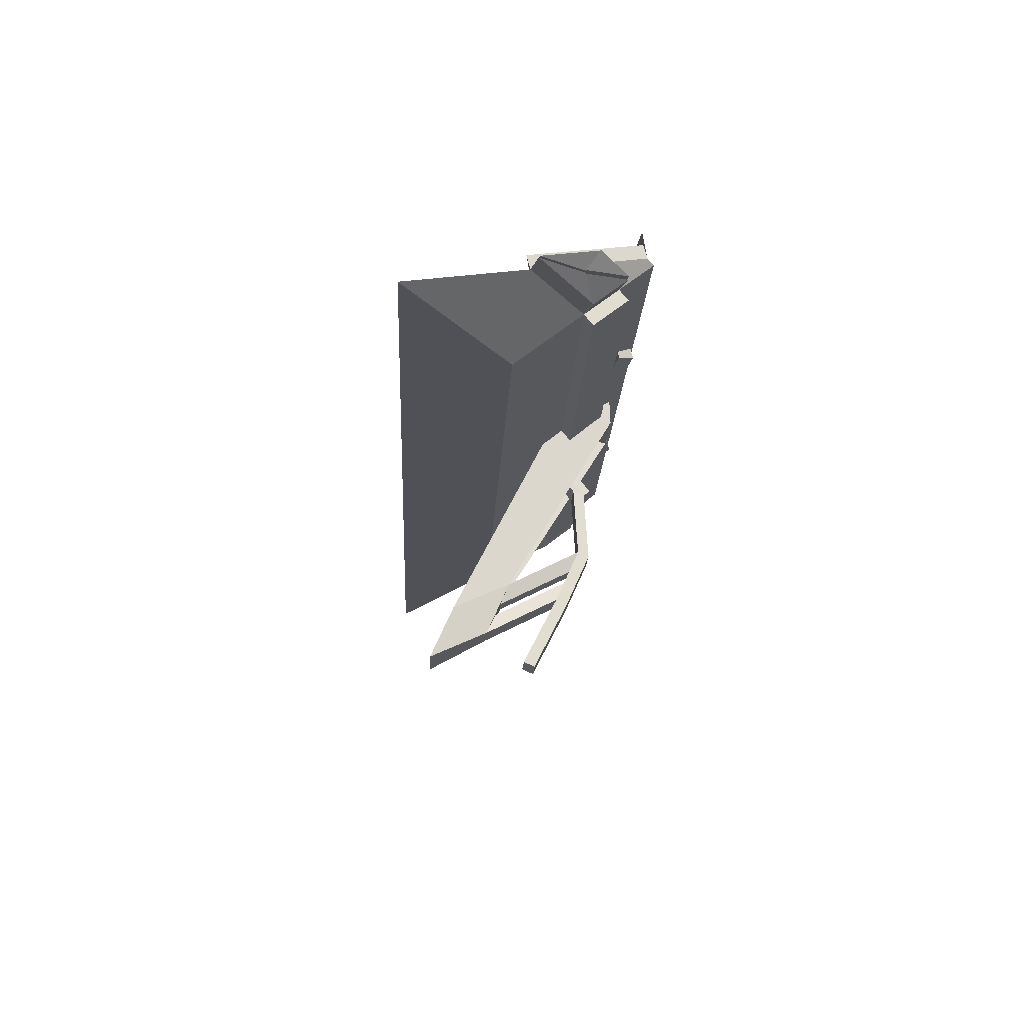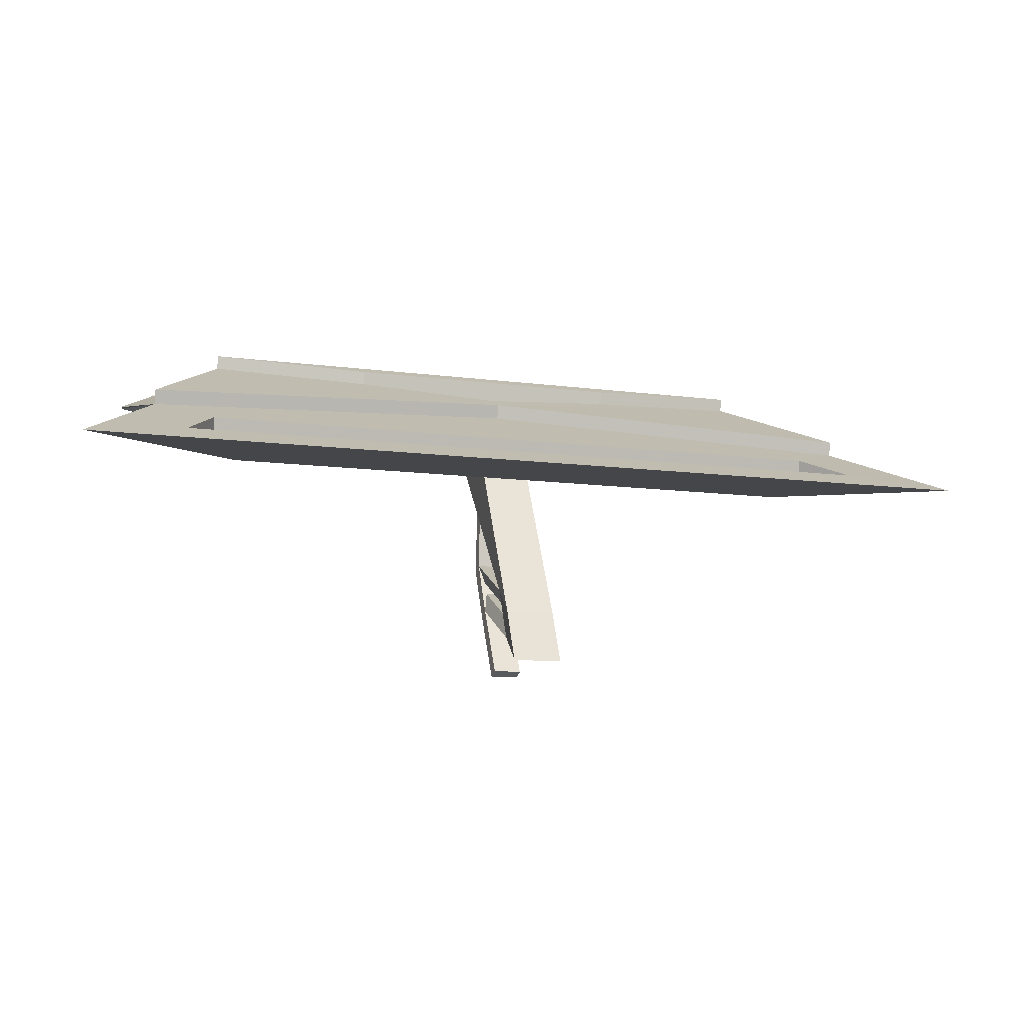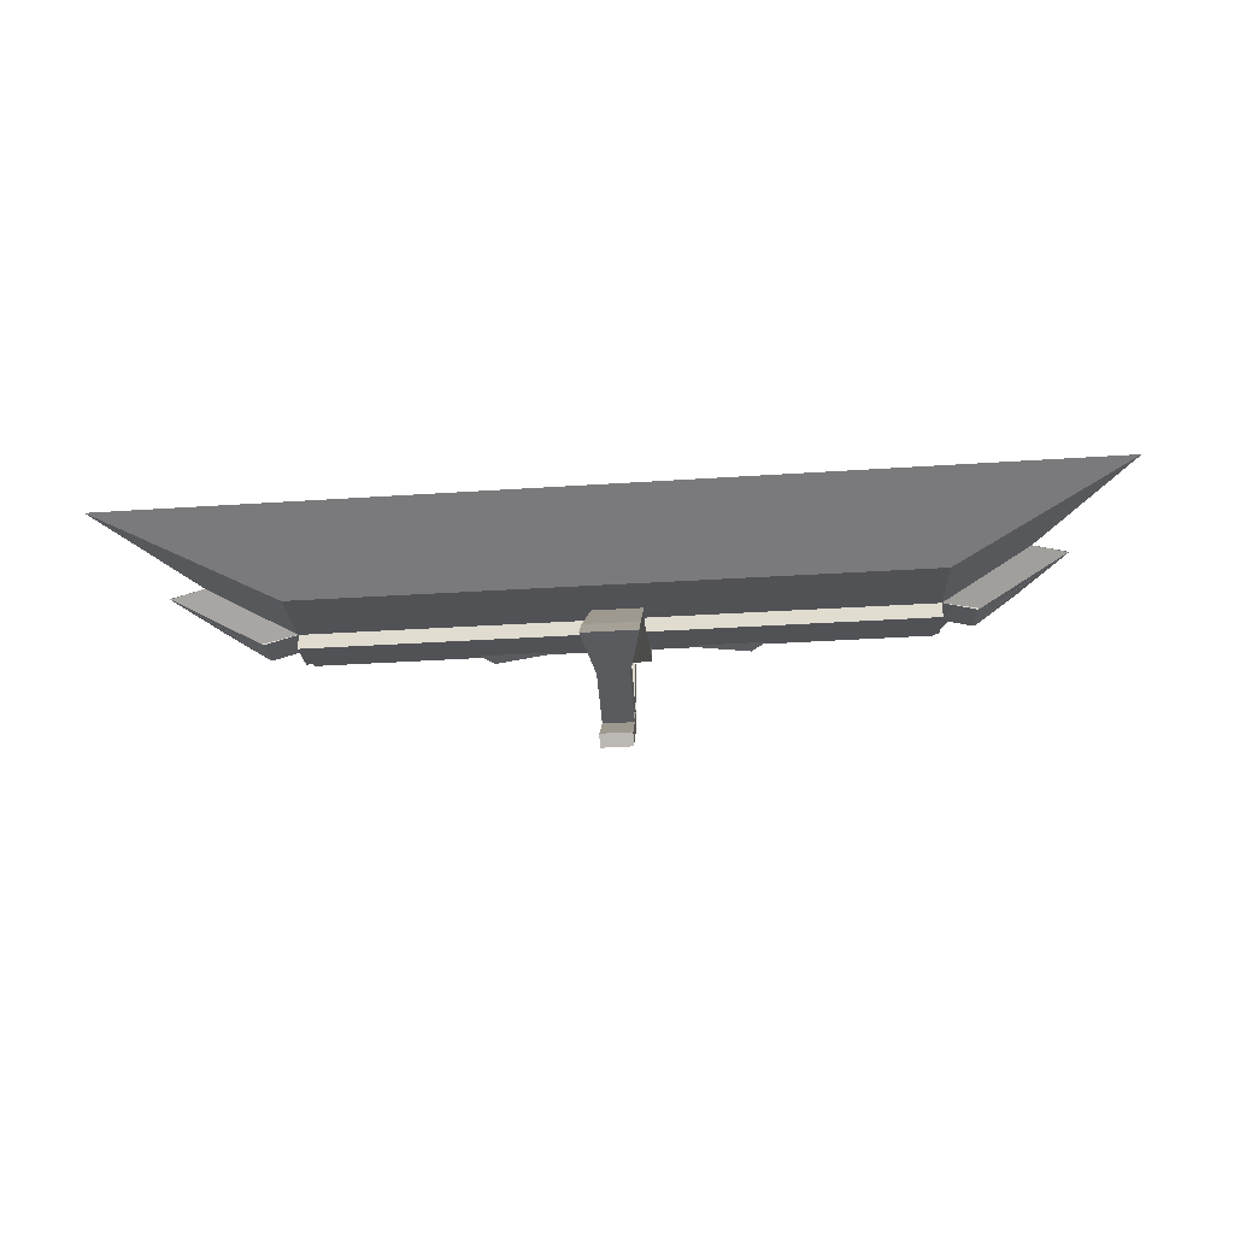
<metadata>
{"format":"obj","ext":"obj","renderer":"f3d","projection":"perspective","resolution":1024,"background":"white","views":[{"elev":-20.6,"azim":87.1,"up":"+Y"},{"elev":-10.9,"azim":-18.5,"up":"+Y"},{"elev":-59.8,"azim":3.3,"up":"+Y"}]}
</metadata>
<code>
o Cube
v 0.117 0.9723 -0.2266
v 0.05704 0.2385 0.2152
v 0.1 1.01 2.7e-05
v 0.1 0.1179 0.4525
v -0.117 0.9723 -0.2266
v -0.05704 0.2385 0.2152
v -0.1 1.01 2.7e-05
v -0.1 0.1179 0.4525
v -0.05704 0.3771 0.22
v -0.117 1.111 -0.2218
v 0.117 1.111 -0.2218
v 0.05704 0.3771 0.22
v -0.05704 0.02154 0.3108
v 0.05704 0.02154 0.3108
v 0.1 -0.09898 0.548
v -0.1 -0.09898 0.548
v 0.03812 0.1548 0.252
v -0.03812 0.1548 0.252
v 0.03812 0.1051 0.2739
v -0.03812 0.1051 0.2739
v 0.05704 0.2385 0.2152
v -0.05704 0.2385 0.2152
v 0.05704 0.02154 0.3108
v -0.05704 0.02154 0.3108
v 0 0.13 0.263
v 0.03812 0.2162 0.1312
v -0.03812 0.2162 0.1312
v -0.05704 0.2998 0.09439
v 0.05704 0.2998 0.09439
v -0.03812 0.1665 0.1531
v 0.03812 0.1665 0.1531
v 0.05704 0.08293 0.1899
v -0.05704 0.08293 0.1899
v -0.03812 0.3055 -0.04459
v 0.03812 0.3055 -0.04459
v -0.05704 0.3891 -0.08142
v 0.05704 0.3891 -0.08142
v 0.03812 0.2558 -0.02271
v -0.03812 0.2558 -0.02271
v 0.05704 0.1722 0.01411
v -0.05704 0.1722 0.01411
v 0.05704 0.3694 -0.1262
v -0.05704 0.3694 -0.1262
v -0.05704 0.1525 -0.03071
v 0.05704 0.1525 -0.03071
v 0.05704 0.3694 -0.1262
v -0.05704 0.3694 -0.1262
v -0.05704 0.1525 -0.03071
v 0.05704 0.1525 -0.03071
v 0.05704 0.3891 -0.08142
v -0.05704 0.3891 -0.08142
v 0.05704 0.3694 -0.1262
v -0.05704 0.3694 -0.1262
v 0.05747 0.6689 -0.06427
v -0.0566 0.6689 -0.06427
v 0.05747 0.6492 -0.1091
v -0.0566 0.6492 -0.1091
v 0.06014 0.8032 0.04644
v -0.05393 0.8032 0.04644
v 0.06014 0.7835 0.001621
v -0.05393 0.7835 0.001621
v 0.05747 0.671 -0.1356
v -0.0566 0.671 -0.1356
v 0.06014 0.8053 -0.02489
v -0.05393 0.8053 -0.02489
v 0.05704 -0.1045 0.1538
v -0.05704 -0.1045 0.1538
v -0.05704 -0.1243 0.1089
v 0.05704 -0.1243 0.1089
f 1 5 7 3
f 4 3 7 8
f 8 7 5 6
f 29 26 35 37
f 2 1 3 4
f 13 14 15 16
f 9 10 11 12
f 5 10 9 6
f 1 11 10 5
f 2 12 11 1
f 6 9 12 2
f 13 6 22 24
f 4 15 14 2
f 8 16 15 4
f 6 13 16 8
f 6 2 21 22
f 2 14 23 21
f 14 13 24 23
f 38 40 37 35
f 19 17 21 23
f 18 20 24 22
f 17 19 25
f 19 20 25
f 20 18 25
f 18 17 25
f 18 27 26 17
f 22 28 27 18
f 21 29 28 22
f 17 26 29 21
f 31 32 40 38
f 19 31 30 20
f 23 32 31 19
f 24 33 32 23
f 20 30 33 24
f 27 28 36 34
f 32 33 41 40
f 30 31 38 39
f 28 29 37 36
f 33 30 39 41
f 26 27 34 35
f 41 39 34 36
f 39 38 35 34
f 44 43 47 48
f 37 40 45 42
f 37 42 52 50
f 41 36 43 44
f 49 48 47 46
f 45 44 48 49
f 42 45 49 46
f 43 42 46 47
f 53 51 55 57
f 36 37 50 51
f 42 43 53 52
f 43 36 51 53
f 56 57 63 62
f 52 53 57 56
f 50 52 56 54
f 51 50 54 55
f 59 58 60 61
f 54 56 60 58
f 55 54 58 59
f 57 55 59 61
f 62 63 65 64
f 57 61 65 63
f 60 56 62 64
f 61 60 64 65
f 66 67 68 69
f 41 67 66 40
f 44 68 67 41
f 45 69 68 44
f 40 66 69 45
o Cube.001
v -1.226 0.7202 0.262
v -1.462 0.7766 0.5363
v -1.226 1.156 -0.2856
v -0.5717 1.153 -0.1974
v 1.226 0.7202 0.262
v 1.47 0.7796 0.5482
v 1.226 1.156 -0.2856
v 0.5757 1.153 -0.1974
v -1.226 0.938 -0.01181
v -1.327 0.8767 0.3433
v 1.226 0.938 -0.01181
v 1.331 0.8778 0.3497
v 1.559 0.9478 0.2127
v 1.891 0.7101 0.6874
v -1.881 0.7067 0.6723
v -1.554 0.9461 0.2051
v 1.332 0.8189 0.3344
v -1.326 0.8177 0.328
v -1.461 0.7177 0.521
v 1.471 0.7207 0.5329
v 0.003943 1.092 -0.0779
v -1.226 1.185 -0.262
v 1.226 1.185 -0.262
v 0.004151 1.056 -0.006565
v -0.5717 1.07 -0.2187
v 0.5757 1.07 -0.2187
v 0.003943 1.01 -0.09924
v -1.226 1.185 -0.262
v -1.554 0.9461 0.2051
v 0.004151 1.056 -0.006565
v -1.39 1.066 -0.02842
v 1.226 1.047 -0.1487
v -1.226 1.047 -0.1487
v 1.393 1.067 -0.02463
v -1.39 1.066 -0.02842
v -0.2839 1.081 -0.1483
v 0 0.9924 -0.08026
v 1.371 0.9923 0.03058
v 0.8931 1.059 -0.009938
v 0.5751 1.13 -0.1524
v -0.571 1.13 -0.1525
v 0.2898 1.081 -0.1483
v -0.886 1.058 -0.01268
v -0.6112 1.121 -0.1343
v -1.472 1.006 0.08836
v -1.369 0.9916 0.02692
v -1.226 1.047 -0.1487
v 1.226 1.047 -0.1487
v 0 0.9924 -0.08026
v 1.226 1.047 -0.1487
v 1.393 1.067 -0.02463
v 1.371 0.9923 0.03058
v 1.559 0.9478 0.2127
v 1.393 1.067 -0.02463
v 0.8931 1.059 -0.009938
v 0.5757 1.153 -0.1974
v 0.003943 1.092 -0.0779
v 0.5751 1.13 -0.1524
v 0.003943 1.092 -0.0779
v -0.5717 1.153 -0.1974
v -0.571 1.13 -0.1525
v 0.003943 1.092 -0.0779
v 0.5757 1.153 -0.1974
v 0.2898 1.081 -0.1483
v -1.226 1.185 -0.262
v -1.39 1.066 -0.02842
v -0.886 1.058 -0.01268
v -1.226 1.185 -0.262
v -1.226 1.185 -0.262
v -0.6112 1.121 -0.1343
v -1.554 0.9461 0.2051
v -1.554 0.9461 0.2051
v -1.472 1.006 0.08836
v -1.226 0.938 -0.01181
v -1.554 0.9461 0.2051
v -1.369 0.9916 0.02692
v -0.5717 1.153 -0.1974
v 0.003943 1.092 -0.0779
v -0.2839 1.081 -0.1483
v 0.003943 1.092 -0.0779
v 0.003943 1.01 -0.09924
v -0.2839 1.081 -0.1483
v 0.003943 1.01 -0.09924
v -0.5717 1.07 -0.2187
v -0.2839 1.081 -0.1483
v -0.5717 1.07 -0.2187
v -0.5717 1.153 -0.1974
v -0.2839 1.081 -0.1483
v 1.226 1.047 -0.1487
v 1.226 0.938 -0.01181
v 0 0.9924 -0.08026
v 1.226 0.938 -0.01181
v -1.226 0.938 -0.01181
v 0 0.9924 -0.08026
v -1.226 0.938 -0.01181
v -1.226 1.047 -0.1487
v 0 0.9924 -0.08026
v 1.393 1.067 -0.02463
v 1.559 0.9478 0.2127
v 1.371 0.9923 0.03058
v 1.559 0.9478 0.2127
v 1.226 0.938 -0.01181
v 1.371 0.9923 0.03058
v 1.226 0.938 -0.01181
v 1.226 1.047 -0.1487
v 1.371 0.9923 0.03058
v 1.393 1.067 -0.02463
v 1.226 1.185 -0.262
v 0.8931 1.059 -0.009938
v 1.226 1.185 -0.262
v 0.004151 1.056 -0.006565
v 0.8931 1.059 -0.009938
v 0.004151 1.056 -0.006565
v 1.559 0.9478 0.2127
v 0.8931 1.059 -0.009938
v 0.003943 1.092 -0.0779
v 0.004151 1.056 -0.006565
v 0.5751 1.13 -0.1524
v 0.004151 1.056 -0.006565
v 1.226 1.185 -0.262
v 0.5751 1.13 -0.1524
v 1.226 1.185 -0.262
v 0.5757 1.153 -0.1974
v 0.5751 1.13 -0.1524
v -0.5717 1.153 -0.1974
v -1.226 1.185 -0.262
v -0.571 1.13 -0.1525
v -1.226 1.185 -0.262
v 0.004151 1.056 -0.006565
v -0.571 1.13 -0.1525
v 0.004151 1.056 -0.006565
v 0.003943 1.092 -0.0779
v -0.571 1.13 -0.1525
v 0.5757 1.153 -0.1974
v 0.5757 1.07 -0.2187
v 0.2898 1.081 -0.1483
v 0.5757 1.07 -0.2187
v 0.003943 1.01 -0.09924
v 0.2898 1.081 -0.1483
v 0.003943 1.01 -0.09924
v 0.003943 1.092 -0.0779
v 0.2898 1.081 -0.1483
v -1.39 1.066 -0.02842
v -1.554 0.9461 0.2051
v -0.886 1.058 -0.01268
v -1.554 0.9461 0.2051
v 0.004151 1.056 -0.006565
v -0.886 1.058 -0.01268
v 0.004151 1.056 -0.006565
v -1.226 1.185 -0.262
v -0.886 1.058 -0.01268
v -1.226 1.185 -0.262
v 0.004151 1.056 -0.006565
v -0.6112 1.121 -0.1343
v 0.004151 1.056 -0.006565
v 0.004151 1.056 -0.006565
v -0.6112 1.121 -0.1343
v 0.004151 1.056 -0.006565
v -1.226 1.185 -0.262
v -0.6112 1.121 -0.1343
v -1.554 0.9461 0.2051
v -1.39 1.066 -0.02842
v -1.472 1.006 0.08836
v -1.39 1.066 -0.02842
v -1.39 1.066 -0.02842
v -1.472 1.006 0.08836
v -1.39 1.066 -0.02842
v -1.554 0.9461 0.2051
v -1.472 1.006 0.08836
v -1.554 0.9461 0.2051
v -1.39 1.066 -0.02842
v -1.369 0.9916 0.02692
v -1.39 1.066 -0.02842
v -1.226 1.047 -0.1487
v -1.369 0.9916 0.02692
v -1.226 1.047 -0.1487
v -1.226 0.938 -0.01181
v -1.369 0.9916 0.02692
v -1.226 1.002 -0.1845
v 1.226 1.002 -0.1845
v 0 0.9475 -0.116
v 1.37 1.029 -0.1718
v 1.536 1.049 -0.04773
v 1.515 0.9748 0.007479
v 1.558 1.006 0.2274
v 1.392 1.125 -0.009951
v 0.8927 1.117 0.004744
v 0.5757 1.211 -0.1823
v 0.003943 1.15 -0.0628
v 0.5751 1.188 -0.1373
v 0.003943 1.15 -0.0628
v -0.5717 1.211 -0.1823
v -0.571 1.188 -0.1374
v -0.06618 1.126 -0.1445
v 0.5056 1.186 -0.2639
v 0.2197 1.115 -0.2149
v -1.227 1.243 -0.2465
v -1.39 1.124 -0.0129
v -0.8864 1.116 0.002841
v -1.226 1.185 -0.262
v -1.226 1.185 -0.262
v -0.6112 1.121 -0.1343
v -1.554 0.9461 0.2051
v -1.554 0.9461 0.2051
v -1.472 1.006 0.08836
v -1.358 0.9138 -0.0368
v -1.685 0.922 0.1801
v -1.501 0.9675 0.001924
v -0.5019 1.186 -0.264
v 0.07368 1.126 -0.1445
v -0.2141 1.115 -0.215
v 0.07368 1.126 -0.1445
v 0.07368 1.044 -0.1659
v -0.2141 1.115 -0.215
v 0.07368 1.044 -0.1659
v -0.5019 1.104 -0.2854
v -0.2141 1.115 -0.215
v -0.5019 1.104 -0.2854
v -0.5019 1.186 -0.264
v -0.2141 1.115 -0.215
v 1.226 1.002 -0.1845
v 1.226 0.893 -0.04755
v -0 0.9475 -0.116
v 1.226 0.893 -0.04755
v -1.226 0.893 -0.04755
v 0 0.9475 -0.116
v -1.226 0.893 -0.04755
v -1.226 1.002 -0.1845
v 0 0.9475 -0.116
v 1.531 1.048 -0.05091
v 1.697 0.9294 0.1864
v 1.51 0.9738 0.004308
v 1.692 0.9241 0.1881
v 1.359 0.9142 -0.03641
v 1.504 0.9685 0.005974
v 1.36 0.9114 -0.03292
v 1.36 1.02 -0.1698
v 1.505 0.9657 0.009467
v 1.392 1.125 -0.009951
v 1.226 1.244 -0.2473
v 0.8927 1.117 0.004744
v 1.226 1.244 -0.2473
v 0.003712 1.115 0.008118
v 0.8927 1.117 0.004744
v 0.003712 1.115 0.008118
v 1.558 1.006 0.2274
v 0.8927 1.117 0.004744
v 0.003943 1.15 -0.0628
v 0.004151 1.114 0.008535
v 0.5751 1.188 -0.1373
v 0.004151 1.114 0.008535
v 1.226 1.244 -0.2469
v 0.5751 1.188 -0.1373
v 1.226 1.244 -0.2469
v 0.5757 1.211 -0.1823
v 0.5751 1.188 -0.1373
v -0.5717 1.211 -0.1823
v -1.226 1.244 -0.2469
v -0.571 1.188 -0.1374
v -1.226 1.244 -0.2469
v 0.004151 1.114 0.008535
v -0.571 1.188 -0.1374
v 0.004151 1.114 0.008535
v 0.003943 1.15 -0.0628
v -0.571 1.188 -0.1374
v 0.5056 1.186 -0.2639
v 0.5056 1.104 -0.2853
v 0.2197 1.115 -0.2149
v 0.5056 1.104 -0.2853
v -0.06618 1.044 -0.1658
v 0.2197 1.115 -0.2149
v -0.06618 1.044 -0.1658
v -0.06618 1.126 -0.1445
v 0.2197 1.115 -0.2149
v -1.39 1.124 -0.0129
v -1.554 1.004 0.2207
v -0.8864 1.116 0.002841
v -1.554 1.004 0.2207
v 0.003707 1.114 0.008958
v -0.8864 1.116 0.002841
v 0.003707 1.114 0.008958
v -1.227 1.243 -0.2465
v -0.8864 1.116 0.002841
v -1.226 1.185 -0.262
v 0.004151 1.056 -0.006565
v -0.6112 1.064 -0.1529
v 0.004151 1.056 -0.006565
v 0.004151 1.056 -0.006565
v -0.6112 1.121 -0.1343
v 0.004151 1.056 -0.006565
v -1.226 1.185 -0.262
v -0.5711 1.172 -0.1983
v -1.554 0.9461 0.2051
v -1.39 1.066 -0.02842
v -1.489 0.9499 0.06979
v -1.39 1.066 -0.02842
v -1.39 1.066 -0.02842
v -1.472 1.006 0.08836
v -1.39 1.066 -0.02842
v -1.554 0.9461 0.2051
v -1.454 1.061 0.1088
v -1.691 0.9274 0.1785
v -1.527 1.047 -0.0551
v -1.506 0.973 0.00025
v -1.533 1.048 -0.05181
v -1.369 1.029 -0.1721
v -1.512 0.974 0.003536
v -1.359 1.02 -0.1701
v -1.359 0.911 -0.03323
v -1.501 0.9647 0.005497
v -1.226 1.3 -0.2438
v 1.226 1.3 -0.2438
v -0.5717 1.267 -0.1791
v 0.5757 1.267 -0.1791
f 102 100 91 72
f 72 91 92 76
f 80 82 83 74
f 74 83 84 70
f 78 80 74 70
f 146 278 280 148
f 148 280 279 147
f 147 279 278 146
f 70 84 85 78
f 81 75 83 82
f 75 71 84 83
f 71 79 85 84
f 79 81 82 85
f 86 87 88 89
f 79 87 86 81
f 71 88 87 79
f 75 89 88 71
f 81 86 89 75
f 85 82 93
f 278 279 280
f 91 73 382 380
f 143 275 277 145
f 145 277 276 144
f 95 94 96
f 144 276 275 143
f 77 73 94 95
f 275 276 277
f 100 104 97 91
f 93 99 98 85
f 140 272 274 142
f 142 274 273 141
f 76 92 103 101
f 72 76 101 102
f 141 273 272 140
f 272 273 274
f 137 269 271 139
f 139 271 270 138
f 138 270 269 137
f 269 270 271
f 134 266 268 136
f 136 268 267 135
f 135 267 266 134
f 266 267 268
f 131 263 265 133
f 133 265 264 132
f 132 264 263 131
f 263 264 265
f 128 260 262 130
f 130 262 261 129
f 129 261 260 128
f 260 261 262
f 125 257 259 127
f 127 259 258 126
f 126 258 257 125
f 257 258 259
f 122 254 256 124
f 124 256 255 123
f 123 255 254 122
f 254 255 256
f 119 251 253 121
f 121 253 252 120
f 120 252 251 119
f 251 252 253
f 116 248 250 118
f 118 250 249 117
f 117 249 248 116
f 248 249 250
f 101 117 116 102
f 106 118 117 101
f 102 116 118 106
f 103 120 119 101
f 107 121 120 103
f 101 119 121 107
f 103 123 122 82
f 108 124 123 103
f 82 122 124 108
f 90 126 125 77
f 109 127 126 90
f 77 125 127 109
f 73 129 128 90
f 110 130 129 73
f 90 128 130 110
f 77 132 131 90
f 111 133 132 77
f 90 131 133 111
f 104 135 134 97
f 112 136 135 104
f 97 134 136 112
f 97 138 137 91
f 113 139 138 97
f 91 137 139 113
f 98 141 140 85
f 114 142 141 98
f 85 140 142 114
f 85 144 143 78
f 115 145 144 85
f 78 143 145 115
f 90 147 146 73
f 105 148 147 90
f 73 146 148 105
f 96 150 149 90
f 105 151 150 96
f 90 149 151 105
f 94 153 152 96
f 105 154 153 94
f 96 152 154 105
f 73 156 155 94
f 105 157 156 73
f 94 155 157 105
f 80 159 158 101
f 106 160 159 80
f 101 158 160 106
f 78 162 161 80
f 106 163 162 78
f 80 161 163 106
f 102 165 164 78
f 106 166 165 102
f 78 164 166 106
f 82 168 167 103
f 107 169 168 82
f 103 167 169 107
f 80 171 170 82
f 107 172 171 80
f 82 170 172 107
f 101 174 173 80
f 107 175 174 101
f 80 173 175 107
f 92 177 176 103
f 108 178 177 92
f 103 176 178 108
f 93 180 179 92
f 108 181 180 93
f 92 179 181 108
f 82 183 182 93
f 108 184 183 82
f 93 182 184 108
f 93 186 185 90
f 109 187 186 93
f 90 185 187 109
f 92 189 188 93
f 109 190 189 92
f 93 188 190 109
f 77 192 191 92
f 109 193 192 77
f 92 191 193 109
f 91 195 194 73
f 110 196 195 91
f 73 194 196 110
f 93 198 197 91
f 110 199 198 93
f 91 197 199 110
f 90 201 200 93
f 110 202 201 90
f 93 200 202 110
f 95 204 203 77
f 111 205 204 95
f 77 203 205 111
f 96 207 206 95
f 111 208 207 96
f 95 206 208 111
f 90 210 209 96
f 111 211 210 90
f 96 209 211 111
f 98 213 212 104
f 112 214 213 98
f 104 212 214 112
f 99 216 215 98
f 112 217 216 99
f 98 215 217 112
f 97 219 218 99
f 112 220 219 97
f 99 218 220 112
f 99 222 221 97
f 113 223 222 99
f 97 221 223 113
f 93 225 224 99
f 113 226 225 93
f 99 224 226 113
f 91 228 227 93
f 113 229 228 91
f 93 227 229 113
f 104 231 230 98
f 114 232 231 104
f 98 230 232 114
f 100 234 233 104
f 114 235 234 100
f 104 233 235 114
f 92 91 380 381
f 85 237 236 100
f 114 238 237 85
f 100 236 238 114
f 73 77 383 382
f 100 240 239 85
f 115 241 240 100
f 85 239 241 115
f 77 92 381 383
f 102 243 242 100
f 115 244 243 102
f 100 242 244 115
f 382 383 381 380
f 78 246 245 102
f 115 247 246 78
f 102 245 247 115
f 281 282 283
f 150 282 281 149
f 151 283 282 150
f 149 281 283 151
f 284 285 286
f 153 285 284 152
f 154 286 285 153
f 152 284 286 154
f 287 288 289
f 156 288 287 155
f 157 289 288 156
f 155 287 289 157
f 290 291 292
f 159 291 290 158
f 160 292 291 159
f 158 290 292 160
f 293 294 295
f 162 294 293 161
f 163 295 294 162
f 161 293 295 163
f 296 297 298
f 165 297 296 164
f 166 298 297 165
f 164 296 298 166
f 299 300 301
f 168 300 299 167
f 169 301 300 168
f 167 299 301 169
f 302 303 304
f 171 303 302 170
f 172 304 303 171
f 170 302 304 172
f 305 306 307
f 174 306 305 173
f 175 307 306 174
f 173 305 307 175
f 308 309 310
f 177 309 308 176
f 178 310 309 177
f 176 308 310 178
f 311 312 313
f 180 312 311 179
f 181 313 312 180
f 179 311 313 181
f 314 315 316
f 183 315 314 182
f 184 316 315 183
f 182 314 316 184
f 317 318 319
f 186 318 317 185
f 187 319 318 186
f 185 317 319 187
f 320 321 322
f 189 321 320 188
f 190 322 321 189
f 188 320 322 190
f 323 324 325
f 192 324 323 191
f 193 325 324 192
f 191 323 325 193
f 326 327 328
f 195 327 326 194
f 196 328 327 195
f 194 326 328 196
f 329 330 331
f 198 330 329 197
f 199 331 330 198
f 197 329 331 199
f 332 333 334
f 201 333 332 200
f 202 334 333 201
f 200 332 334 202
f 335 336 337
f 204 336 335 203
f 205 337 336 204
f 203 335 337 205
f 338 339 340
f 207 339 338 206
f 208 340 339 207
f 206 338 340 208
f 341 342 343
f 210 342 341 209
f 211 343 342 210
f 209 341 343 211
f 344 345 346
f 213 345 344 212
f 214 346 345 213
f 212 344 346 214
f 347 348 349
f 216 348 347 215
f 217 349 348 216
f 215 347 349 217
f 350 351 352
f 219 351 350 218
f 220 352 351 219
f 218 350 352 220
f 353 354 355
f 222 354 353 221
f 223 355 354 222
f 221 353 355 223
f 356 357 358
f 225 357 356 224
f 226 358 357 225
f 224 356 358 226
f 359 360 361
f 228 360 359 227
f 229 361 360 228
f 227 359 361 229
f 362 363 364
f 231 363 362 230
f 232 364 363 231
f 230 362 364 232
f 365 366 367
f 234 366 365 233
f 235 367 366 234
f 233 365 367 235
f 368 369 370
f 237 369 368 236
f 238 370 369 237
f 236 368 370 238
f 371 372 373
f 240 372 371 239
f 241 373 372 240
f 239 371 373 241
f 374 375 376
f 243 375 374 242
f 244 376 375 243
f 242 374 376 244
f 377 378 379
f 246 378 377 245
f 247 379 378 246
f 245 377 379 247

</code>
